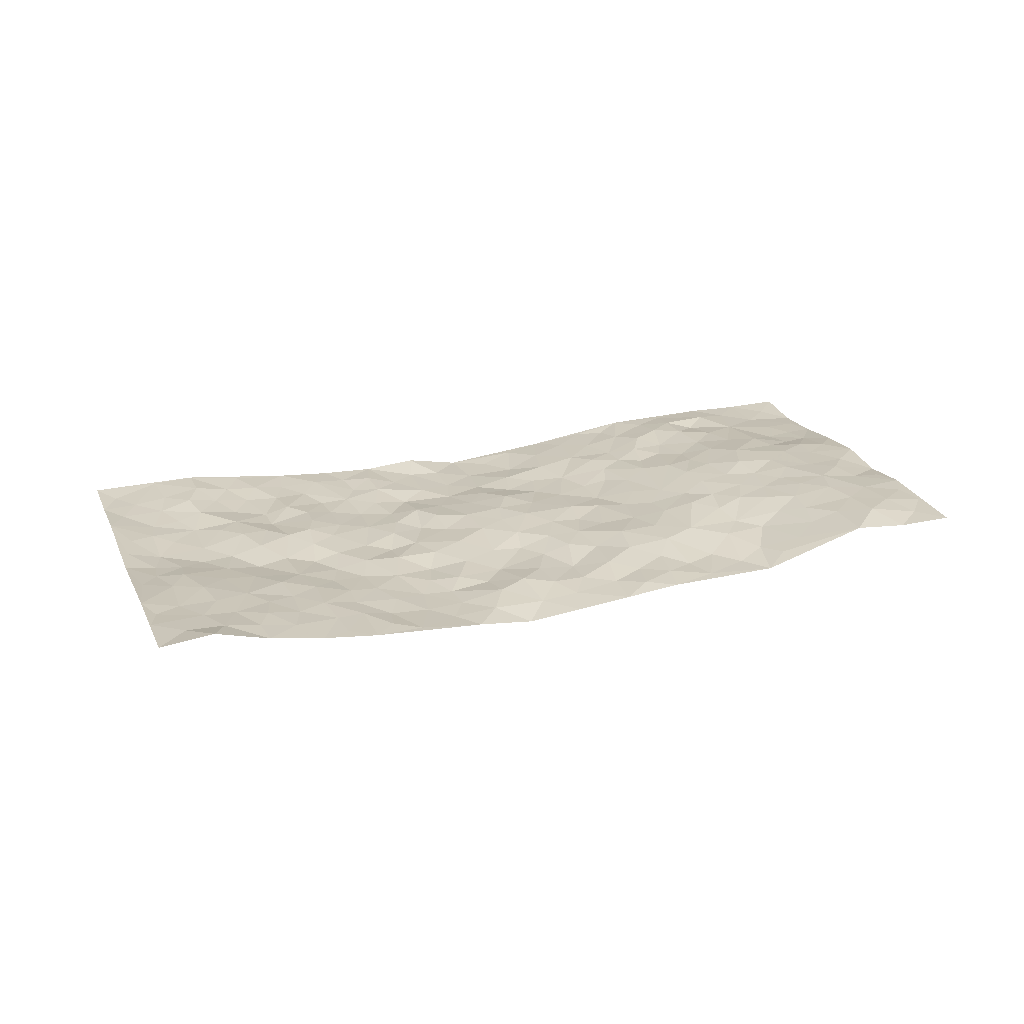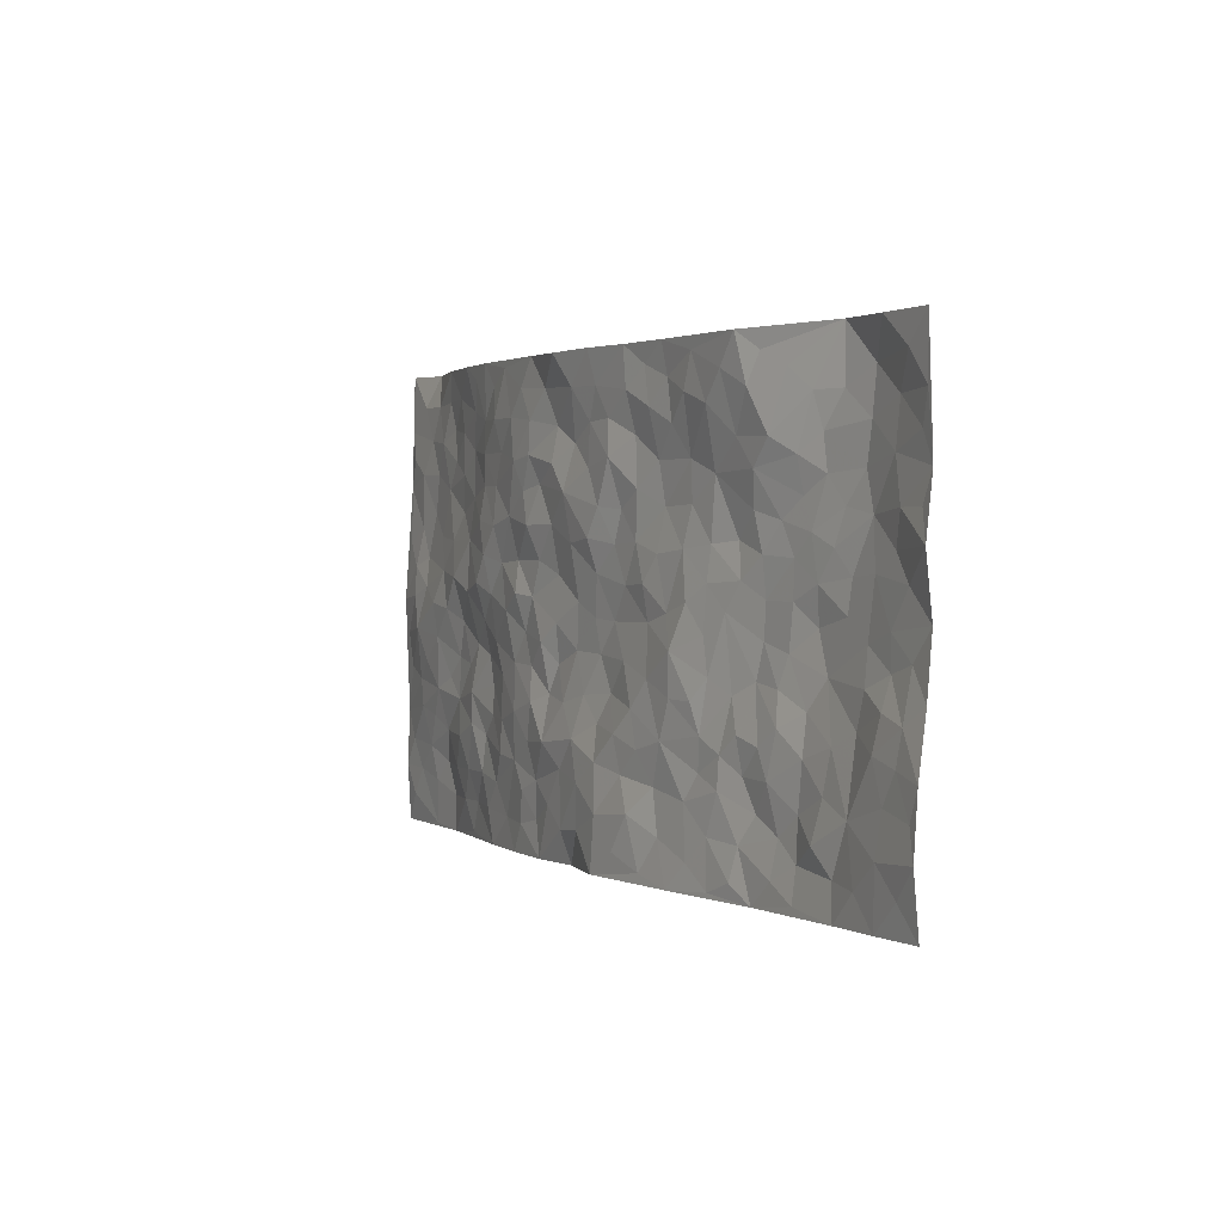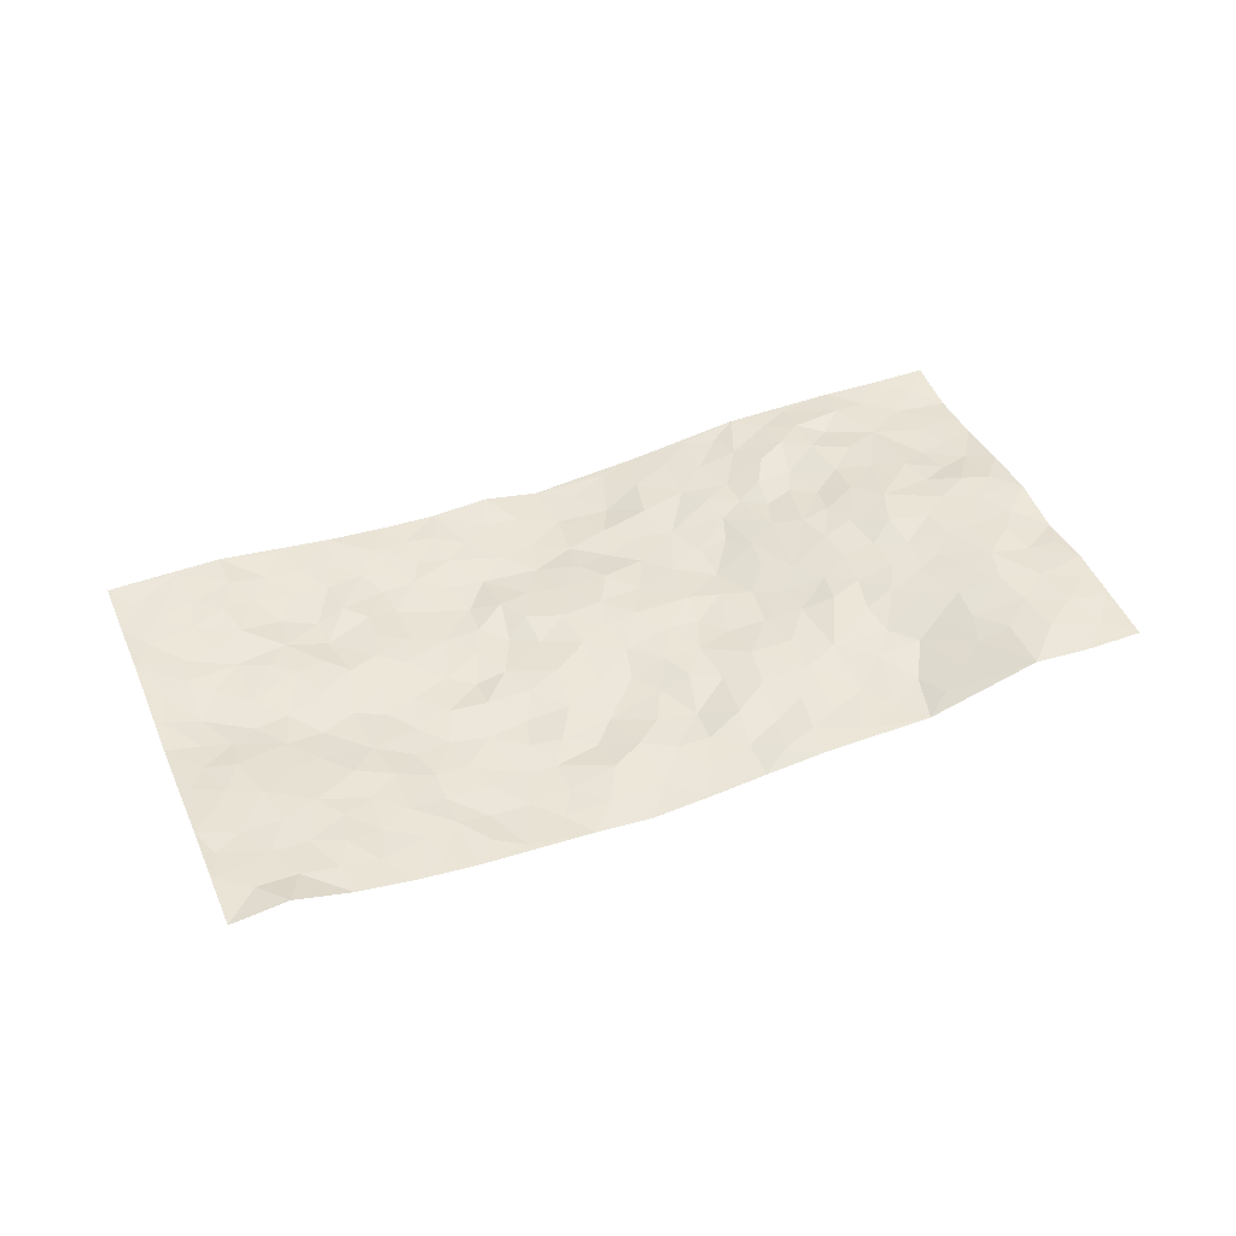
<metadata>
{"format":"obj","ext":"obj","renderer":"f3d","projection":"perspective","resolution":1024,"background":"white","views":[{"elev":26.2,"azim":154.6,"up":"+Z"},{"elev":8.8,"azim":-118.8,"up":"+Y"},{"elev":47.5,"azim":151.7,"up":"+Z"}]}
</metadata>
<code>
v -1.081 0.1404 -0.02823
v -0.963 1.125 0.05209
v 0.88 -0.07447 -0.01254
v 0.9789 0.9123 0.05566
v -0.8523 0.5037 0.01995
v -1.023 0.6317 0.028
v -0.917 0.4775 0.007541
v -0.1004 0.03265 -0.08026
v -1.051 0.387 -0.01458
v -0.9841 0.4657 0.001764
v -0.8358 0.1108 -0.02557
v -1.064 0.2642 -0.03022
v -0.7778 0.3955 0.00722
v -0.9579 0.1257 -0.02918
v -0.908 0.4072 -0.003149
v -0.5908 0.08212 -0.02887
v -1.037 0.323 -0.01959
v -0.3759 0.226 -0.0384
v -0.8408 0.4315 0.01382
v -0.9494 0.2437 -0.02306
v -1.017 0.1955 -0.02785
v -0.8892 0.1802 -0.02266
v -0.7584 0.227 -0.01896
v -0.8166 0.1813 -0.01415
v -0.9506 0.3308 -0.01146
v -0.9796 0.3973 -0.00693
v -0.8502 0.288 -0.009263
v -0.7693 0.3107 -0.003273
v -0.9088 0.6057 0.02994
v -1.037 0.5088 0.009504
v -0.72 1.096 0.06284
v -0.6121 0.3059 -0.01303
v 0.1764 0.1575 -0.05336
v -0.9943 0.8776 0.04378
v -0.4243 0.4581 -0.01867
v -0.7969 0.8581 0.05671
v -0.8049 0.9381 0.06036
v -0.6314 0.5284 0.01772
v -0.6326 0.6925 0.02598
v -0.484 1.072 -0.006344
v -0.9779 0.8134 0.03667
v -0.6987 0.6562 0.02975
v -0.4092 0.8181 0.004599
v -0.5784 0.3602 -0.01095
v -0.5343 0.3003 -0.01282
v -0.577 0.2413 -0.01092
v -0.4785 0.707 0.01235
v -0.4062 0.6235 -0.01041
v 0.1153 0.4822 -0.03853
v -0.4095 0.2835 -0.0279
v -0.245 0.6582 -0.01924
v -0.4069 0.6931 -0.001826
v -0.3966 0.119 -0.04671
v -0.6478 0.7993 0.03323
v -0.4739 0.2637 -0.02776
v -0.9015 0.735 0.04294
v -0.1011 0.3778 -0.03457
v -0.006341 0.3603 -0.04294
v 0.2452 0.4458 -0.03917
v -0.1364 0.5869 -0.02392
v -0.206 0.5989 -0.02698
v 0.05858 0.6454 -0.03594
v -0.6931 0.4386 0.01433
v -0.7837 0.677 0.04083
v -0.959 0.9344 0.04819
v -0.6453 0.2158 -0.009548
v -0.467 0.08029 -0.04349
v -0.8428 0.5755 0.03212
v -0.698 0.265 -0.004028
v -0.7131 0.1129 -0.02511
v -0.3453 0.05793 -0.05904
v -0.706 0.1816 -0.0119
v -0.6414 0.1394 -0.02286
v -0.5285 0.1118 -0.03666
v -0.5404 0.1795 -0.0251
v -0.9127 0.8054 0.04126
v -0.9706 1 0.0483
v -0.7795 0.6114 0.03525
v 0.006009 1.021 -0.02768
v -0.8263 0.7838 0.05159
v -0.6267 0.4011 -0.003986
v -0.5605 0.5398 0.01252
v -0.03316 0.5962 -0.02809
v -0.09826 0.5137 -0.02494
v -0.05265 0.4448 -0.03016
v -0.2118 0.1716 -0.0656
v -0.5947 0.7531 0.02403
v -0.9505 0.6851 0.03412
v -0.7539 0.7914 0.04659
v -0.5162 0.371 -0.01582
v -0.701 0.3611 0.001076
v -0.526 0.7641 0.0116
v -0.2211 0.5287 -0.02439
v -0.3159 0.491 -0.03568
v -0.6747 0.7406 0.03164
v -0.09871 0.1477 -0.07204
v -0.4595 0.5791 -0.004433
v -0.4124 0.3516 -0.02806
v -0.2867 0.5549 -0.02343
v -0.2399 0.4277 -0.03788
v -1.006 0.7549 0.02341
v -0.7355 0.7209 0.03649
v -0.8472 0.6903 0.04099
v -0.4514 0.1766 -0.03588
v -0.5621 0.6124 0.01509
v -0.7361 0.5036 0.02736
v -0.1954 0.3655 -0.04648
v -0.2228 0.2935 -0.0504
v -0.5505 0.6897 0.01372
v 0.08447 0.7418 -0.03902
v -0.08016 0.2442 -0.06174
v -0.1433 0.3093 -0.05466
v -0.06429 0.3148 -0.04572
v -0.4886 0.4346 -0.007235
v -0.2769 0.2332 -0.04421
v -0.6984 0.5813 0.03323
v -0.6134 0.4654 0.007361
v -0.5477 0.4685 0.005255
v -0.3515 0.5827 -0.02173
v -0.3221 0.405 -0.03898
v -0.4044 0.5303 -0.01569
v -0.298 0.3226 -0.04363
v -0.1465 0.4469 -0.03368
v -0.6354 0.6182 0.02251
v -0.1708 0.2365 -0.05459
v -0.3037 0.1453 -0.05077
v -0.4707 0.3271 -0.02215
v -0.9779 0.5635 0.02333
v -0.9196 0.539 0.02456
v 0.03683 0.4389 -0.03338
v 0.1339 0.2436 -0.06227
v 0.03706 0.5339 -0.02993
v -0.02913 0.5115 -0.02919
v 0.1083 0.4016 -0.0353
v 0.7434 0.4374 -0.01385
v 0.1656 0.4368 -0.04657
v 0.1996 0.313 -0.05327
v 0.12 0.5758 -0.0286
v 0.1282 1.007 -0.03804
v -0.326 0.6756 -0.01259
v 0.4167 0.8587 -0.0222
v 0.4936 0.9689 -0.00397
v -0.2305 0.8274 -0.006166
v -0.06608 0.8933 -0.02098
v -0.3851 0.4097 -0.03203
v -0.4971 0.6387 0.004219
v -0.1692 0.09128 -0.07317
v -0.2561 0.06914 -0.06432
v 0.0222 0.01898 -0.05455
v 0.004804 0.8814 -0.02214
v -0.04327 0.7257 -0.03217
v 0.3433 0.1795 -0.05018
v 0.2722 0.2809 -0.05322
v 0.547 0.4871 -0.02425
v 0.4834 0.5155 -0.03465
v 0.3704 0.1144 -0.04564
v 0.447 0.1987 -0.03113
v 0.3525 0.3438 -0.0386
v -0.01012 0.663 -0.03725
v -0.09232 0.6587 -0.02233
v -0.1686 0.7693 -0.01747
v -0.1125 0.7265 -0.01895
v -0.07676 0.8214 -0.02854
v -0.1685 0.6718 -0.01991
v 0.002379 0.7959 -0.02769
v 0.2495 0.9949 -0.02238
v -0.02025 0.9515 -0.02377
v -0.2792 0.8974 -0.008604
v -0.2057 0.9236 -0.01483
v -0.332 0.838 0.0005662
v -0.2386 1.046 -0.007451
v -0.2525 0.7443 -0.004959
v -0.3418 0.7577 -0.00194
v -0.1509 0.8674 -0.01023
v -0.1161 1.033 -0.01802
v 0.1961 0.7467 -0.03085
v 0.1436 0.6732 -0.03331
v 0.289 0.5851 -0.03255
v 0.2163 0.5205 -0.03834
v 0.2358 0.662 -0.0418
v 0.4022 0.7232 -0.02584
v 0.3269 0.6699 -0.03416
v 0.2628 0.727 -0.03489
v 0.06672 0.944 -0.02929
v 0.0658 0.8372 -0.02122
v 0.136 0.8649 -0.02131
v 0.242 0.8695 -0.02954
v 0.3052 0.7833 -0.03501
v 0.1948 0.5957 -0.03345
v -0.883 0.9829 0.05934
v -0.6903 0.9105 0.04259
v -0.8808 0.89 0.05292
v -0.8415 1.109 0.05039
v -0.913 1.059 0.05088
v -0.8053 1.028 0.06751
v -0.7324 0.984 0.05577
v -0.6032 1.015 0.02568
v -0.6634 0.9773 0.03801
v -0.7036 0.8408 0.04264
v -0.5735 0.8952 0.008237
v -0.6363 0.8689 0.02576
v -0.5157 0.9765 -0.0003082
v -0.3989 0.9414 -0.01069
v -0.5414 1.039 0.01147
v -0.4778 0.8874 0.004387
v -0.4441 1.005 -0.009526
v -0.3424 1.031 -0.007431
v -0.5303 0.8366 0.006013
v -0.3251 0.9573 -0.01161
v -0.2599 0.9796 -0.006389
v 0.1385 0.7921 -0.03494
v 0.2391 0.8007 -0.03444
v 0.1862 0.9358 -0.02363
v 0.3781 0.7943 -0.02517
v 0.3295 0.8687 -0.02787
v 0.3839 0.9646 -0.01344
v 0.2868 0.9299 -0.02561
v 0.4402 0.9238 -0.009683
v 0.3331 0.4786 -0.03984
v 0.2817 0.5201 -0.04429
v 0.4477 0.5771 -0.03443
v 0.402 0.6432 -0.03292
v 0.3678 0.5699 -0.03062
v 0.2734 0.1804 -0.0527
v 0.4162 0.3095 -0.0271
v 0.4151 0.4987 -0.03315
v 0.2882 0.3779 -0.04274
v -0.1268 0.9497 -0.01825
v -0.1813 0.9989 -0.009029
v 0.2344 0.1269 -0.05618
v 0.5131 -0.02304 -0.02966
v 0.1369 0.3385 -0.04251
v 0.2121 0.3828 -0.04375
v 0.5102 0.2128 -0.03459
v 0.7365 0.9397 0.03283
v 0.904 0.1718 -0.001115
v 0.4769 0.783 -0.0161
v 0.6688 0.4348 -0.0162
v 0.4664 0.7186 -0.01948
v 0.9303 0.4208 0.00464
v 0.5994 0.2488 -0.01928
v 0.4587 0.439 -0.02617
v 0.71 0.2534 -0.0181
v 0.5044 0.3811 -0.01755
v 0.3894 -0.02202 -0.04565
v 0.01718 0.271 -0.05847
v 0.4137 0.05099 -0.04416
v 0.06899 0.3321 -0.04831
v 0.345 0.25 -0.04539
v 0.8011 0.1978 -0.01399
v 0.5896 0.4178 -0.01173
v 0.4866 0.04827 -0.03164
v 0.3939 0.4038 -0.03178
v 0.546 0.3324 -0.01731
v 0.2112 0.2298 -0.05447
v 0.4066 0.2473 -0.03363
v 0.1722 0.07862 -0.05439
v 0.2669 -0.008909 -0.057
v 0.1447 0.004993 -0.06282
v 0.1132 0.1214 -0.06045
v -0.01405 0.1914 -0.0652
v 0.06498 0.2025 -0.05844
v 0.5286 0.1095 -0.03357
v 0.7209 0.365 -0.01461
v 0.6704 0.1676 -0.01406
v 0.5595 0.03856 -0.02704
v 0.6093 0.3381 -0.01135
v 0.6532 0.2879 -0.01413
v 0.8195 0.257 -0.009107
v 0.7036 0.5117 -0.005772
v 0.6079 0.09844 -0.0234
v 0.6784 0.09522 -0.008768
v 0.7784 0.3033 -0.01351
v 0.8782 0.2746 -0.002036
v 0.8322 0.3695 -0.01248
v 0.5153 0.2779 -0.0315
v 0.7313 0.04544 -0.01292
v 0.2385 0.05611 -0.05635
v 0.3176 0.05262 -0.04736
v -0.02081 0.09921 -0.06806
v 0.05037 0.08588 -0.06519
v 0.9543 0.6665 0.03577
v 0.6392 0.02822 -0.0107
v 0.5787 0.1728 -0.03086
v 0.9045 0.3477 0.001088
v 0.8599 0.4374 -0.003723
v 0.7341 0.19 -0.01576
v 0.4494 0.1192 -0.03948
v 0.6339 -0.04964 -0.01392
v 0.4435 0.3663 -0.021
v 0.8469 -0.008665 -0.0152
v 0.8922 0.04938 -0.01255
v 0.7583 0.1171 -0.01411
v 0.8114 0.05533 -0.01253
v 0.7305 -0.05172 -0.01345
v 0.8568 0.1149 -0.01065
v 0.6244 0.509 -0.01961
v 0.6573 0.5821 -0.003152
v 0.5516 0.5976 -0.01468
v 0.7955 0.6248 0.02146
v 0.611 0.726 0.003374
v 0.9211 0.5463 0.01751
v 0.7329 0.5821 0.007766
v 0.8158 0.5268 0.01167
v 0.7095 0.6871 0.01486
v 0.8012 0.4645 -0.002174
v 0.8754 0.5006 0.006854
v 0.859 0.587 0.01909
v 0.6115 0.6466 0.002497
v 0.5404 0.6865 -0.007302
v 0.4809 0.6445 -0.02576
v 0.8401 0.7811 0.03589
v 0.7007 0.8154 0.0261
v 0.7908 0.7109 0.02663
v 0.8766 0.7035 0.02867
v 0.7665 0.7812 0.02632
v 0.9638 0.7897 0.04533
v 0.6762 0.7495 0.01588
v 0.9368 0.7303 0.03546
v 0.7369 0.8722 0.03198
v 0.8557 0.9222 0.06493
v 0.6157 0.9544 0.01123
v 0.8149 0.8568 0.04198
v 0.9011 0.8496 0.04734
v 0.6577 0.8846 0.01922
v 0.5505 0.8643 0.001144
v 0.4839 0.8518 -0.008994
v 0.5515 0.9331 0.002493
v 0.5546 0.7835 0.001347
v 0.625 0.8142 0.01032
f 29 6 128
f 12 21 20
f 26 10 9
f 55 45 46
f 27 19 15
f 26 9 17
f 101 6 88
f 12 1 21
f 7 15 19
f 125 86 96
f 84 123 85
f 129 29 128
f 25 27 15
f 12 20 17
f 73 75 66
f 22 14 11
f 26 17 25
f 9 12 17
f 25 15 26
f 5 129 7
f 52 146 48
f 55 18 50
f 7 19 5
f 20 27 25
f 124 82 105
f 41 76 34
f 20 14 22
f 14 20 21
f 14 21 1
f 24 22 11
f 24 27 22
f 72 66 69
f 69 32 91
f 70 24 11
f 24 23 27
f 17 20 25
f 27 20 22
f 10 15 7
f 10 26 15
f 23 28 27
f 27 13 19
f 28 23 69
f 13 27 28
f 119 121 94
f 10 7 129
f 6 30 128
f 9 10 30
f 36 192 80
f 80 102 89
f 118 81 44
f 64 103 78
f 115 126 86
f 45 32 46
f 91 63 13
f 129 68 29
f 95 87 54
f 95 54 199
f 202 40 204
f 82 97 105
f 29 88 6
f 18 55 104
f 148 126 71
f 38 82 124
f 50 18 122
f 117 82 38
f 5 19 106
f 82 117 118
f 80 64 102
f 127 45 55
f 194 77 190
f 98 35 114
f 39 124 105
f 127 50 98
f 106 19 13
f 66 75 46
f 39 95 42
f 63 117 38
f 95 89 102
f 101 56 76
f 51 140 99
f 18 53 126
f 62 83 132
f 45 127 90
f 112 113 57
f 103 29 68
f 130 85 58
f 109 39 105
f 35 94 121
f 113 246 58
f 151 165 163
f 120 100 94
f 114 127 98
f 192 190 65
f 95 39 87
f 36 191 37
f 67 104 74
f 56 101 88
f 13 63 106
f 192 34 76
f 268 241 243
f 108 115 125
f 93 84 60
f 133 84 85
f 156 288 157
f 101 76 41
f 80 103 64
f 105 97 146
f 99 61 51
f 92 109 47
f 125 96 111
f 158 227 153
f 75 104 55
f 69 66 32
f 81 91 32
f 106 78 68
f 42 64 78
f 77 34 65
f 24 70 72
f 75 73 16
f 16 71 67
f 2 34 77
f 13 28 91
f 103 56 88
f 56 80 76
f 72 69 23
f 11 16 70
f 16 73 70
f 16 67 74
f 115 18 126
f 24 72 23
f 73 72 70
f 16 74 75
f 72 73 66
f 32 45 44
f 84 83 60
f 66 46 32
f 78 106 116
f 117 63 81
f 67 53 104
f 103 68 78
f 69 91 28
f 36 80 89
f 106 38 116
f 106 68 5
f 81 118 117
f 62 132 138
f 32 44 81
f 53 67 71
f 57 58 85
f 123 100 107
f 93 60 61
f 33 230 224
f 8 96 147
f 132 133 130
f 140 48 119
f 93 100 123
f 122 98 50
f 164 60 160
f 53 71 126
f 125 112 108
f 193 194 195
f 75 55 46
f 63 91 81
f 56 103 80
f 196 198 31
f 18 104 53
f 121 48 97
f 38 106 63
f 118 97 82
f 97 35 121
f 51 172 140
f 130 134 49
f 87 39 109
f 288 252 263
f 97 114 35
f 47 43 92
f 57 113 58
f 248 130 58
f 34 101 41
f 114 90 127
f 116 124 42
f 145 94 35
f 118 114 97
f 167 79 175
f 98 145 35
f 85 123 57
f 43 47 52
f 199 36 89
f 42 78 116
f 159 83 62
f 88 29 103
f 74 104 75
f 118 44 90
f 173 140 172
f 42 95 102
f 190 192 37
f 65 190 77
f 89 95 199
f 125 111 112
f 92 87 109
f 18 115 122
f 177 180 176
f 112 57 107
f 109 105 146
f 93 94 100
f 285 286 275
f 96 86 147
f 137 232 131
f 57 123 107
f 87 92 208
f 49 134 136
f 132 130 49
f 161 164 162
f 50 127 55
f 122 108 107
f 122 107 100
f 48 140 52
f 118 90 114
f 99 119 94
f 123 84 93
f 36 37 192
f 48 121 119
f 120 122 100
f 39 42 124
f 38 124 116
f 248 58 246
f 44 45 90
f 98 122 120
f 146 52 47
f 94 93 99
f 168 209 170
f 212 183 188
f 202 197 200
f 42 102 64
f 107 108 112
f 99 93 61
f 8 280 96
f 112 111 113
f 125 115 86
f 115 108 122
f 128 30 10
f 5 68 129
f 10 129 128
f 132 49 138
f 83 84 133
f 130 133 85
f 83 133 132
f 248 134 130
f 156 152 224
f 151 110 165
f 212 186 211
f 153 224 249
f 254 251 244
f 246 261 262
f 225 158 249
f 49 136 179
f 185 184 150
f 214 188 181
f 181 188 182
f 161 163 174
f 143 170 172
f 110 211 185
f 184 79 167
f 174 228 169
f 62 110 159
f 163 150 144
f 210 169 229
f 170 143 168
f 176 211 110
f 98 120 145
f 94 145 120
f 48 146 97
f 109 146 47
f 148 86 126
f 147 86 148
f 71 8 148
f 8 147 148
f 244 276 254
f 232 136 134
f 174 143 161
f 60 83 160
f 163 162 151
f 159 160 83
f 261 281 262
f 259 281 149
f 219 220 59
f 246 113 111
f 33 255 131
f 157 256 152
f 137 255 153
f 230 278 279
f 262 260 33
f 154 155 242
f 131 255 137
f 248 131 232
f 281 280 149
f 259 258 278
f 220 179 59
f 159 151 160
f 162 160 151
f 164 61 60
f 228 174 144
f 144 174 163
f 159 110 151
f 161 172 164
f 186 184 185
f 161 162 163
f 61 164 51
f 160 162 164
f 187 217 213
f 150 163 165
f 205 202 200
f 79 184 139
f 170 43 173
f 174 169 143
f 161 143 172
f 167 144 150
f 176 180 183
f 172 170 173
f 223 226 221
f 185 150 165
f 99 140 119
f 207 206 203
f 172 51 164
f 43 52 173
f 173 52 140
f 167 175 228
f 228 229 169
f 210 168 169
f 177 110 62
f 189 138 179
f 62 138 177
f 136 232 233
f 181 182 222
f 150 184 167
f 178 180 189
f 49 179 138
f 177 138 189
f 180 178 182
f 178 179 220
f 307 308 304
f 222 223 221
f 215 187 188
f 176 183 212
f 187 213 186
f 214 215 188
f 185 211 186
f 237 181 239
f 182 188 183
f 110 185 165
f 216 215 141
f 211 176 212
f 182 183 180
f 176 110 177
f 213 184 186
f 178 189 179
f 177 189 180
f 195 190 37
f 197 198 200
f 195 194 190
f 34 192 65
f 80 192 76
f 37 196 195
f 194 2 77
f 193 2 194
f 196 37 191
f 31 193 195
f 198 196 191
f 31 195 196
f 199 201 191
f 197 204 31
f 198 191 201
f 31 198 197
f 201 199 54
f 36 199 191
f 54 208 201
f 208 43 205
f 208 54 87
f 198 201 200
f 206 205 203
f 43 170 203
f 210 207 209
f 40 202 206
f 31 204 40
f 197 202 204
f 208 205 200
f 43 203 205
f 205 206 202
f 203 209 207
f 171 40 207
f 40 206 207
f 208 200 201
f 43 208 92
f 170 209 203
f 168 143 169
f 207 210 171
f 168 210 209
f 188 187 212
f 212 187 186
f 166 139 213
f 184 213 139
f 237 214 181
f 215 214 141
f 216 141 218
f 213 217 166
f 142 166 216
f 217 216 166
f 187 215 217
f 216 217 215
f 237 141 214
f 142 216 218
f 223 222 182
f 179 136 59
f 223 220 219
f 267 238 251
f 237 327 141
f 223 182 178
f 158 290 253
f 220 223 178
f 59 233 227
f 233 59 136
f 248 246 131
f 153 249 158
f 251 254 267
f 223 219 226
f 111 261 246
f 297 251 238
f 276 256 157
f 167 228 144
f 229 228 175
f 175 171 229
f 229 171 210
f 260 257 33
f 265 271 272
f 266 289 283
f 269 243 250
f 249 224 152
f 266 283 271
f 227 233 137
f 253 227 158
f 325 313 320
f 135 264 275
f 310 329 239
f 270 298 297
f 249 256 225
f 275 273 269
f 311 222 221
f 155 154 299
f 234 276 157
f 310 311 299
f 222 239 181
f 221 226 155
f 266 263 252
f 242 290 244
f 264 273 275
f 273 264 243
f 242 244 154
f 276 290 225
f 288 234 157
f 240 282 302
f 275 286 306
f 225 290 158
f 234 263 284
f 241 254 276
f 233 232 137
f 137 153 227
f 264 135 238
f 244 251 154
f 260 259 257
f 227 253 219
f 33 224 255
f 154 297 299
f 240 302 307
f 297 154 251
f 264 268 243
f 253 226 219
f 271 284 263
f 277 294 293
f 290 242 253
f 241 234 284
f 59 227 219
f 242 155 226
f 252 245 231
f 157 152 156
f 257 230 33
f 152 256 249
f 278 230 257
f 262 33 131
f 224 153 255
f 259 278 257
f 134 248 232
f 230 279 224
f 96 261 111
f 261 96 280
f 280 281 261
f 246 262 131
f 252 247 245
f 268 267 241
f 283 277 272
f 288 247 252
f 275 274 285
f 295 291 294
f 267 268 264
f 263 234 288
f 309 310 299
f 290 276 244
f 283 272 271
f 267 254 241
f 265 243 241
f 236 240 285
f 297 238 270
f 303 305 298
f 241 276 234
f 221 155 299
f 272 277 293
f 250 243 287
f 286 285 240
f 284 271 265
f 271 263 266
f 295 3 291
f 225 256 276
f 241 284 265
f 289 266 231
f 3 292 291
f 321 235 323
f 293 294 296
f 279 278 258
f 245 279 258
f 279 156 224
f 260 281 259
f 280 8 149
f 262 281 260
f 231 266 252
f 267 264 238
f 306 304 270
f 283 289 295
f 243 269 273
f 236 269 250
f 294 292 296
f 274 236 285
f 269 274 275
f 250 287 293
f 245 289 231
f 236 274 269
f 156 279 247
f 242 226 253
f 247 279 245
f 243 265 287
f 288 156 247
f 265 272 293
f 296 292 236
f 293 287 265
f 295 294 277
f 277 283 295
f 236 250 296
f 289 3 295
f 292 294 291
f 293 296 250
f 300 304 308
f 325 320 235
f 329 330 326
f 270 304 303
f 270 303 298
f 309 305 301
f 135 306 270
f 299 297 298
f 298 309 299
f 238 135 270
f 300 314 305
f 303 300 305
f 304 306 307
f 300 303 304
f 282 319 315
f 322 325 235
f 275 306 135
f 307 306 286
f 240 307 286
f 308 307 302
f 302 282 308
f 308 282 315
f 305 309 298
f 310 309 301
f 310 301 329
f 310 239 311
f 222 311 239
f 299 311 221
f 319 312 315
f 312 323 316
f 301 305 318
f 305 314 316
f 300 308 315
f 316 314 312
f 312 314 315
f 315 314 300
f 323 312 324
f 316 313 318
f 282 4 317
f 330 313 325
f 4 321 324
f 235 320 323
f 282 317 319
f 312 319 317
f 326 325 322
f 316 320 313
f 316 318 305
f 142 218 327
f 327 218 141
f 316 323 320
f 324 312 317
f 4 324 317
f 321 323 324
f 318 313 330
f 328 326 322
f 326 327 329
f 329 327 237
f 326 328 327
f 322 142 328
f 327 328 142
f 329 237 239
f 301 318 330
f 326 330 325
f 330 329 301

</code>
